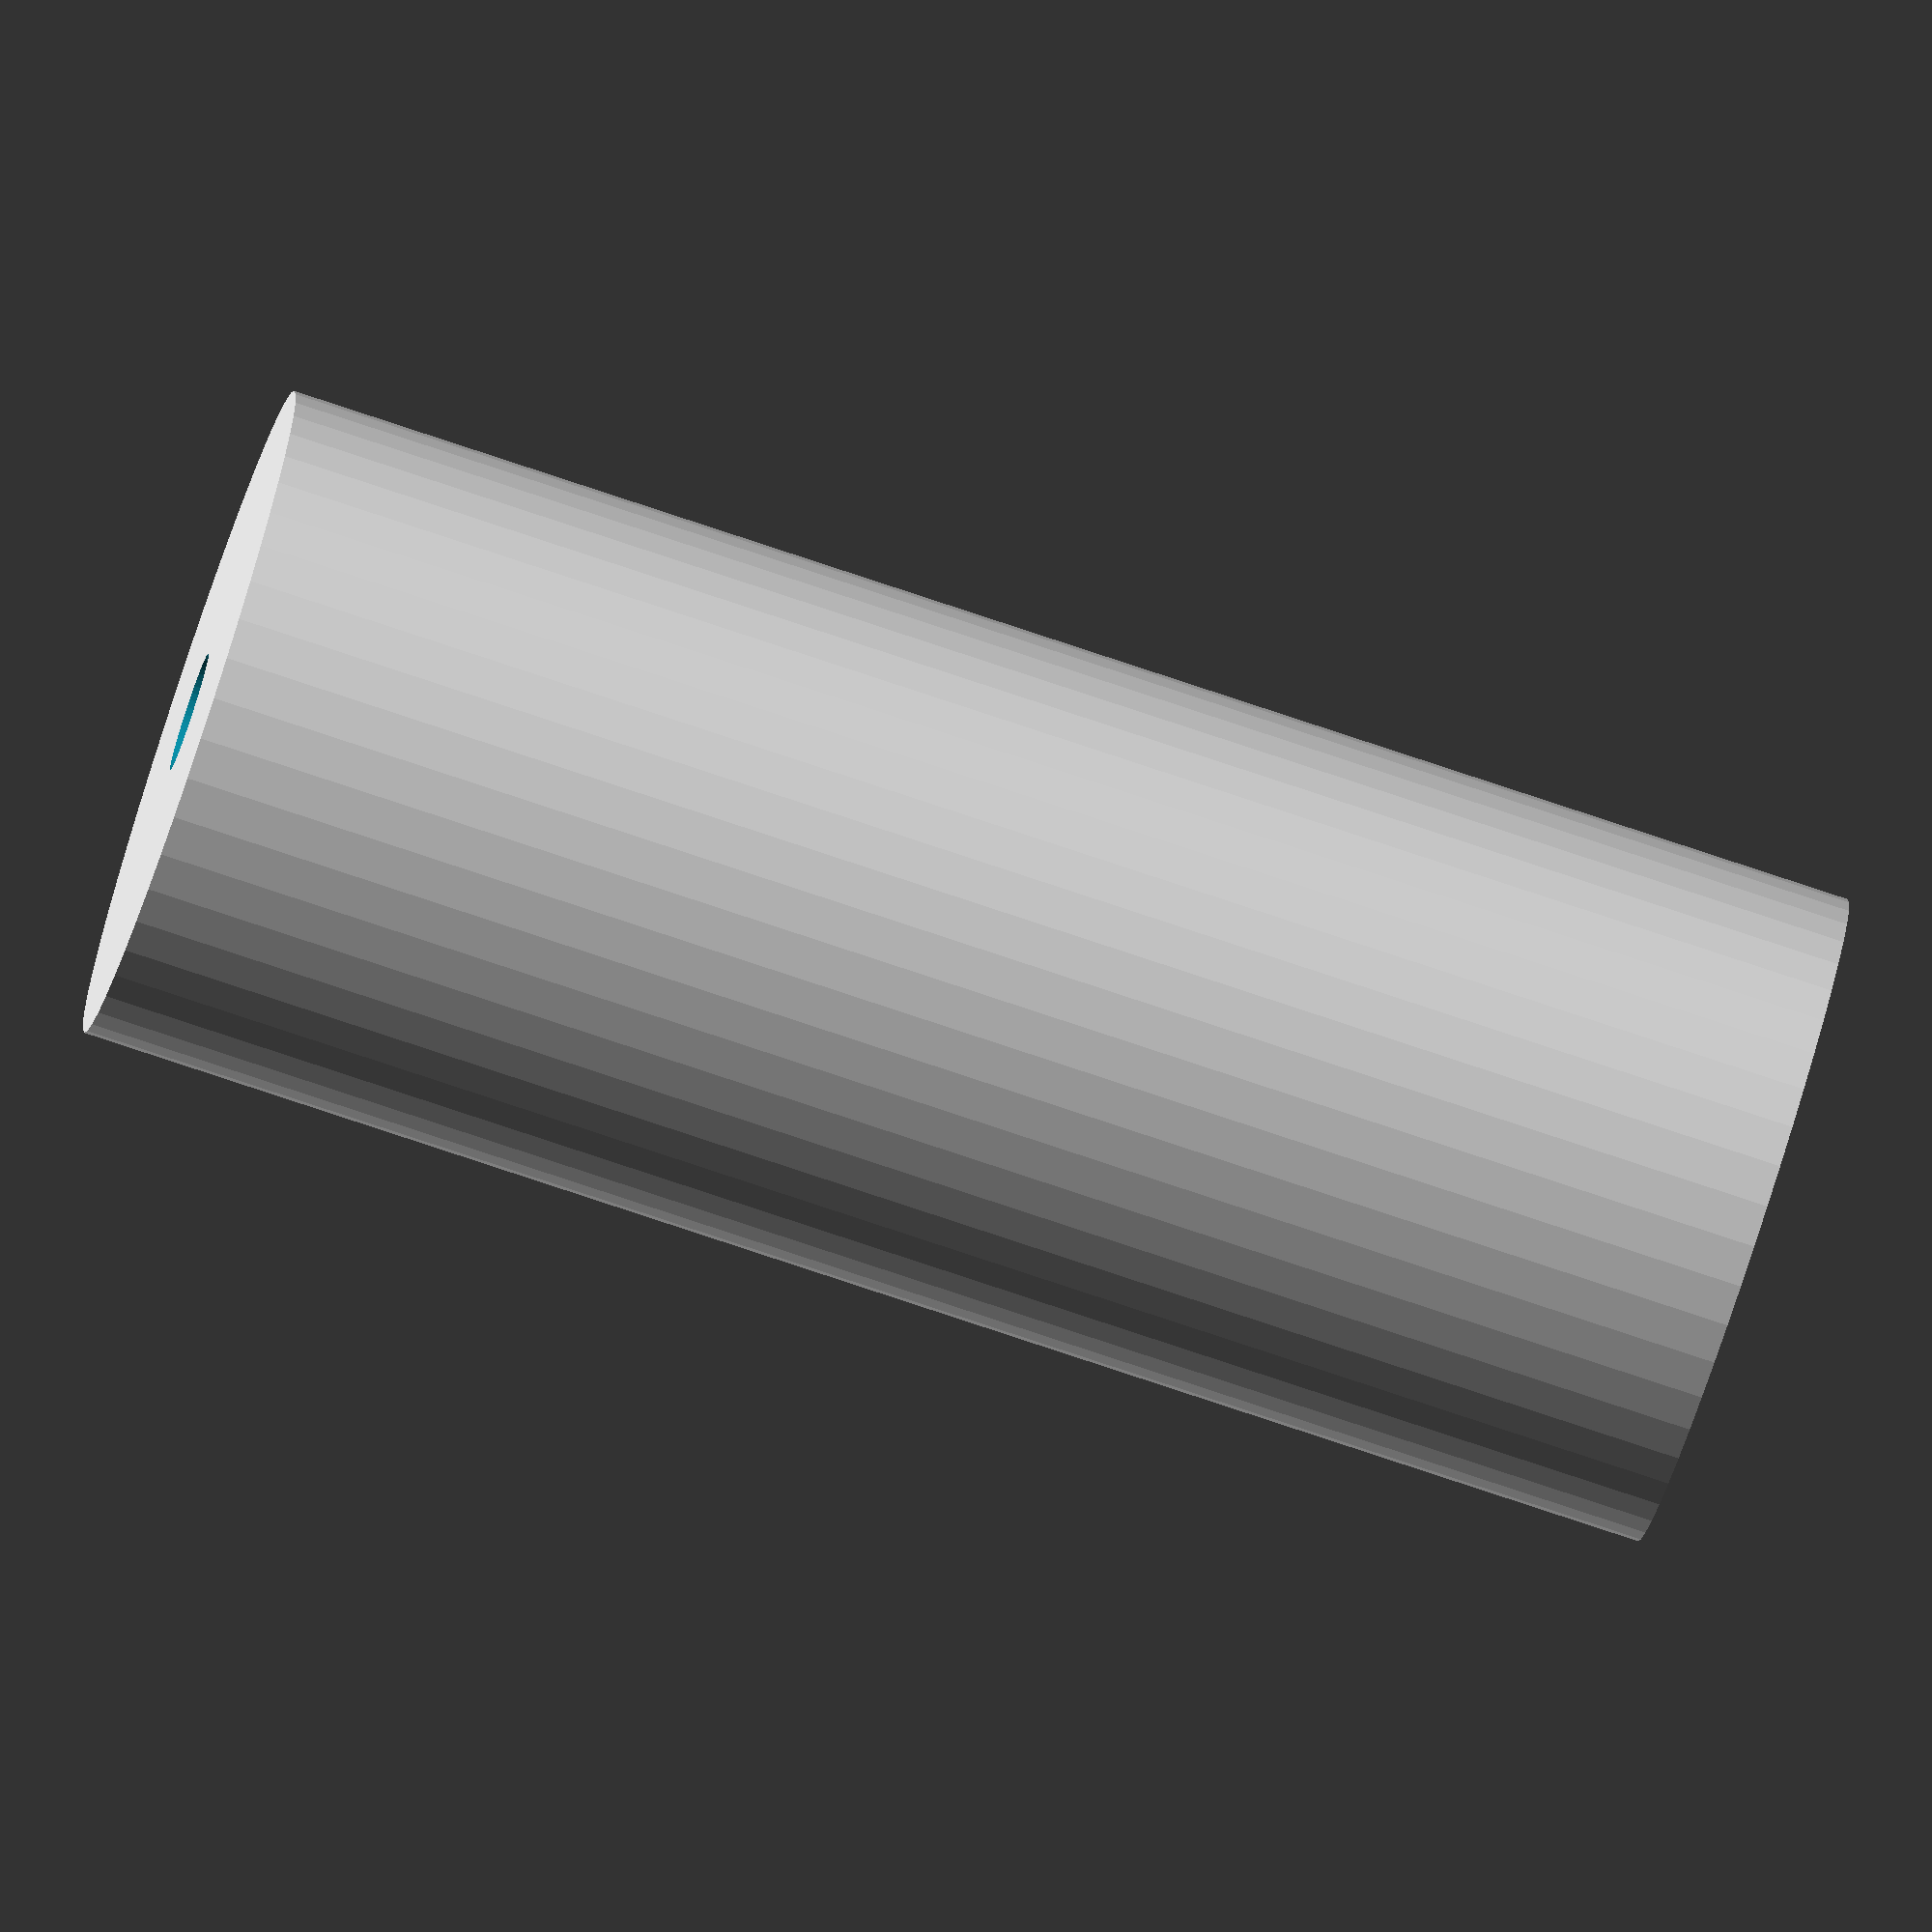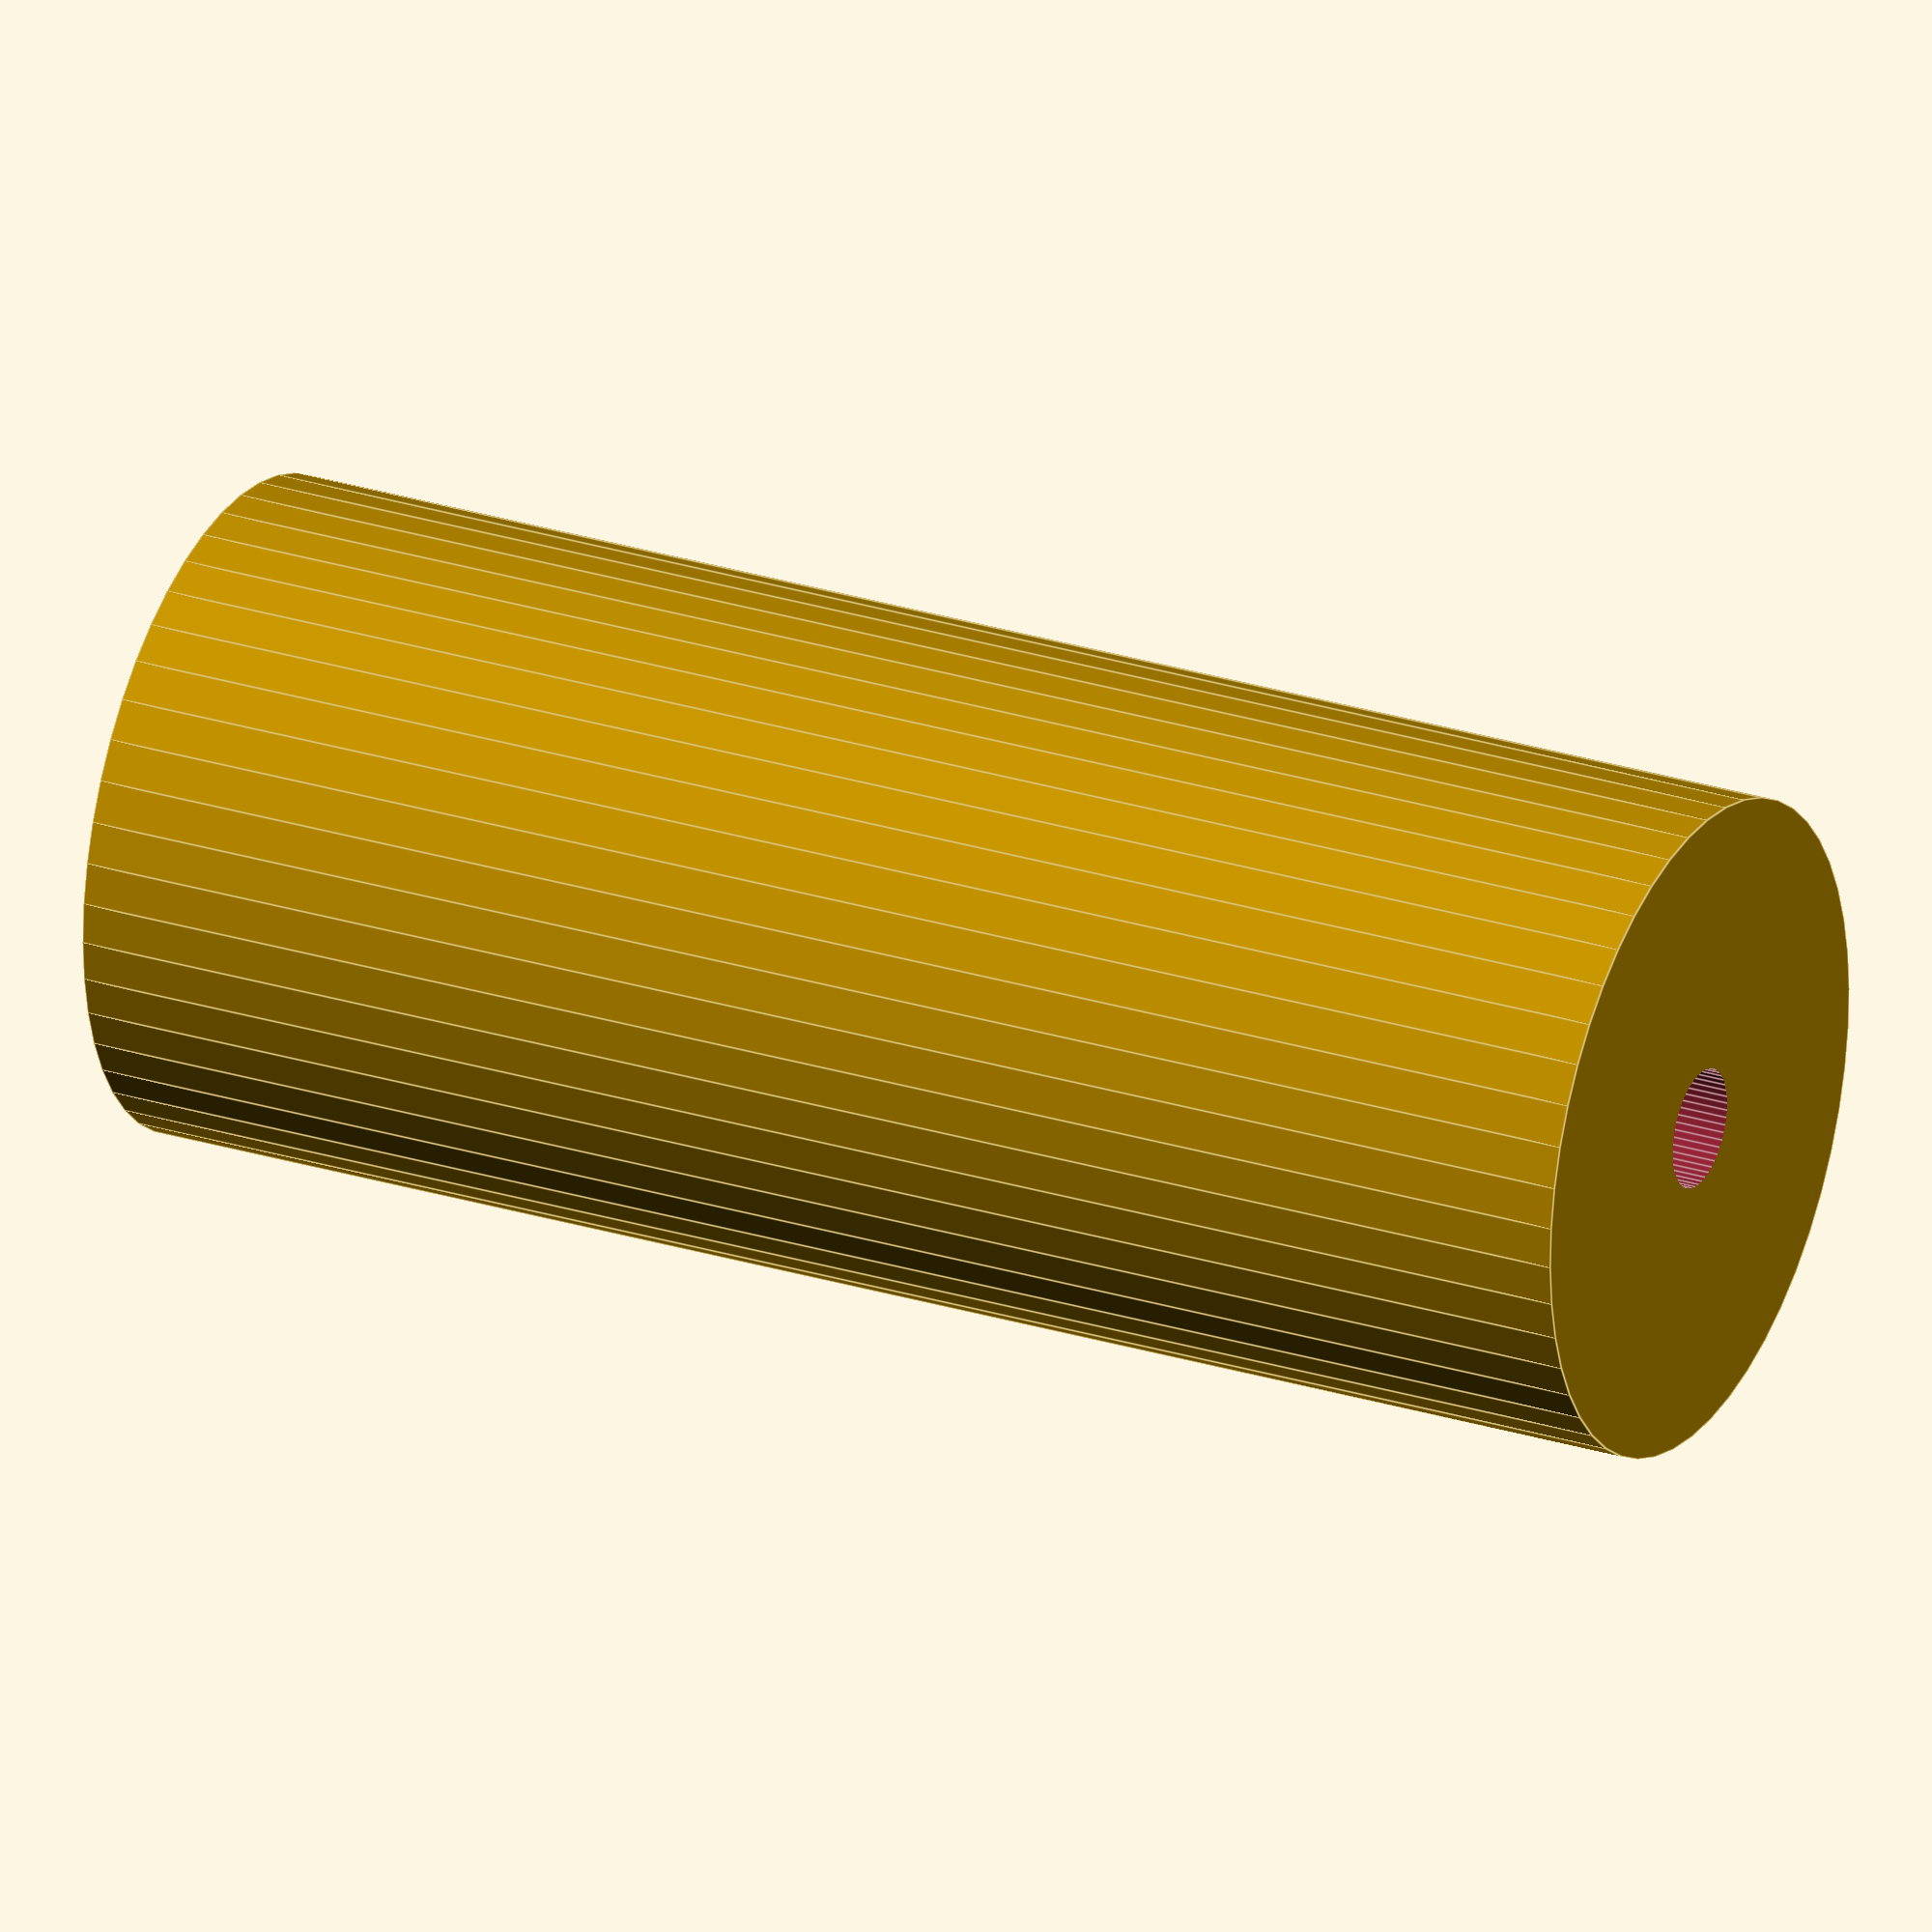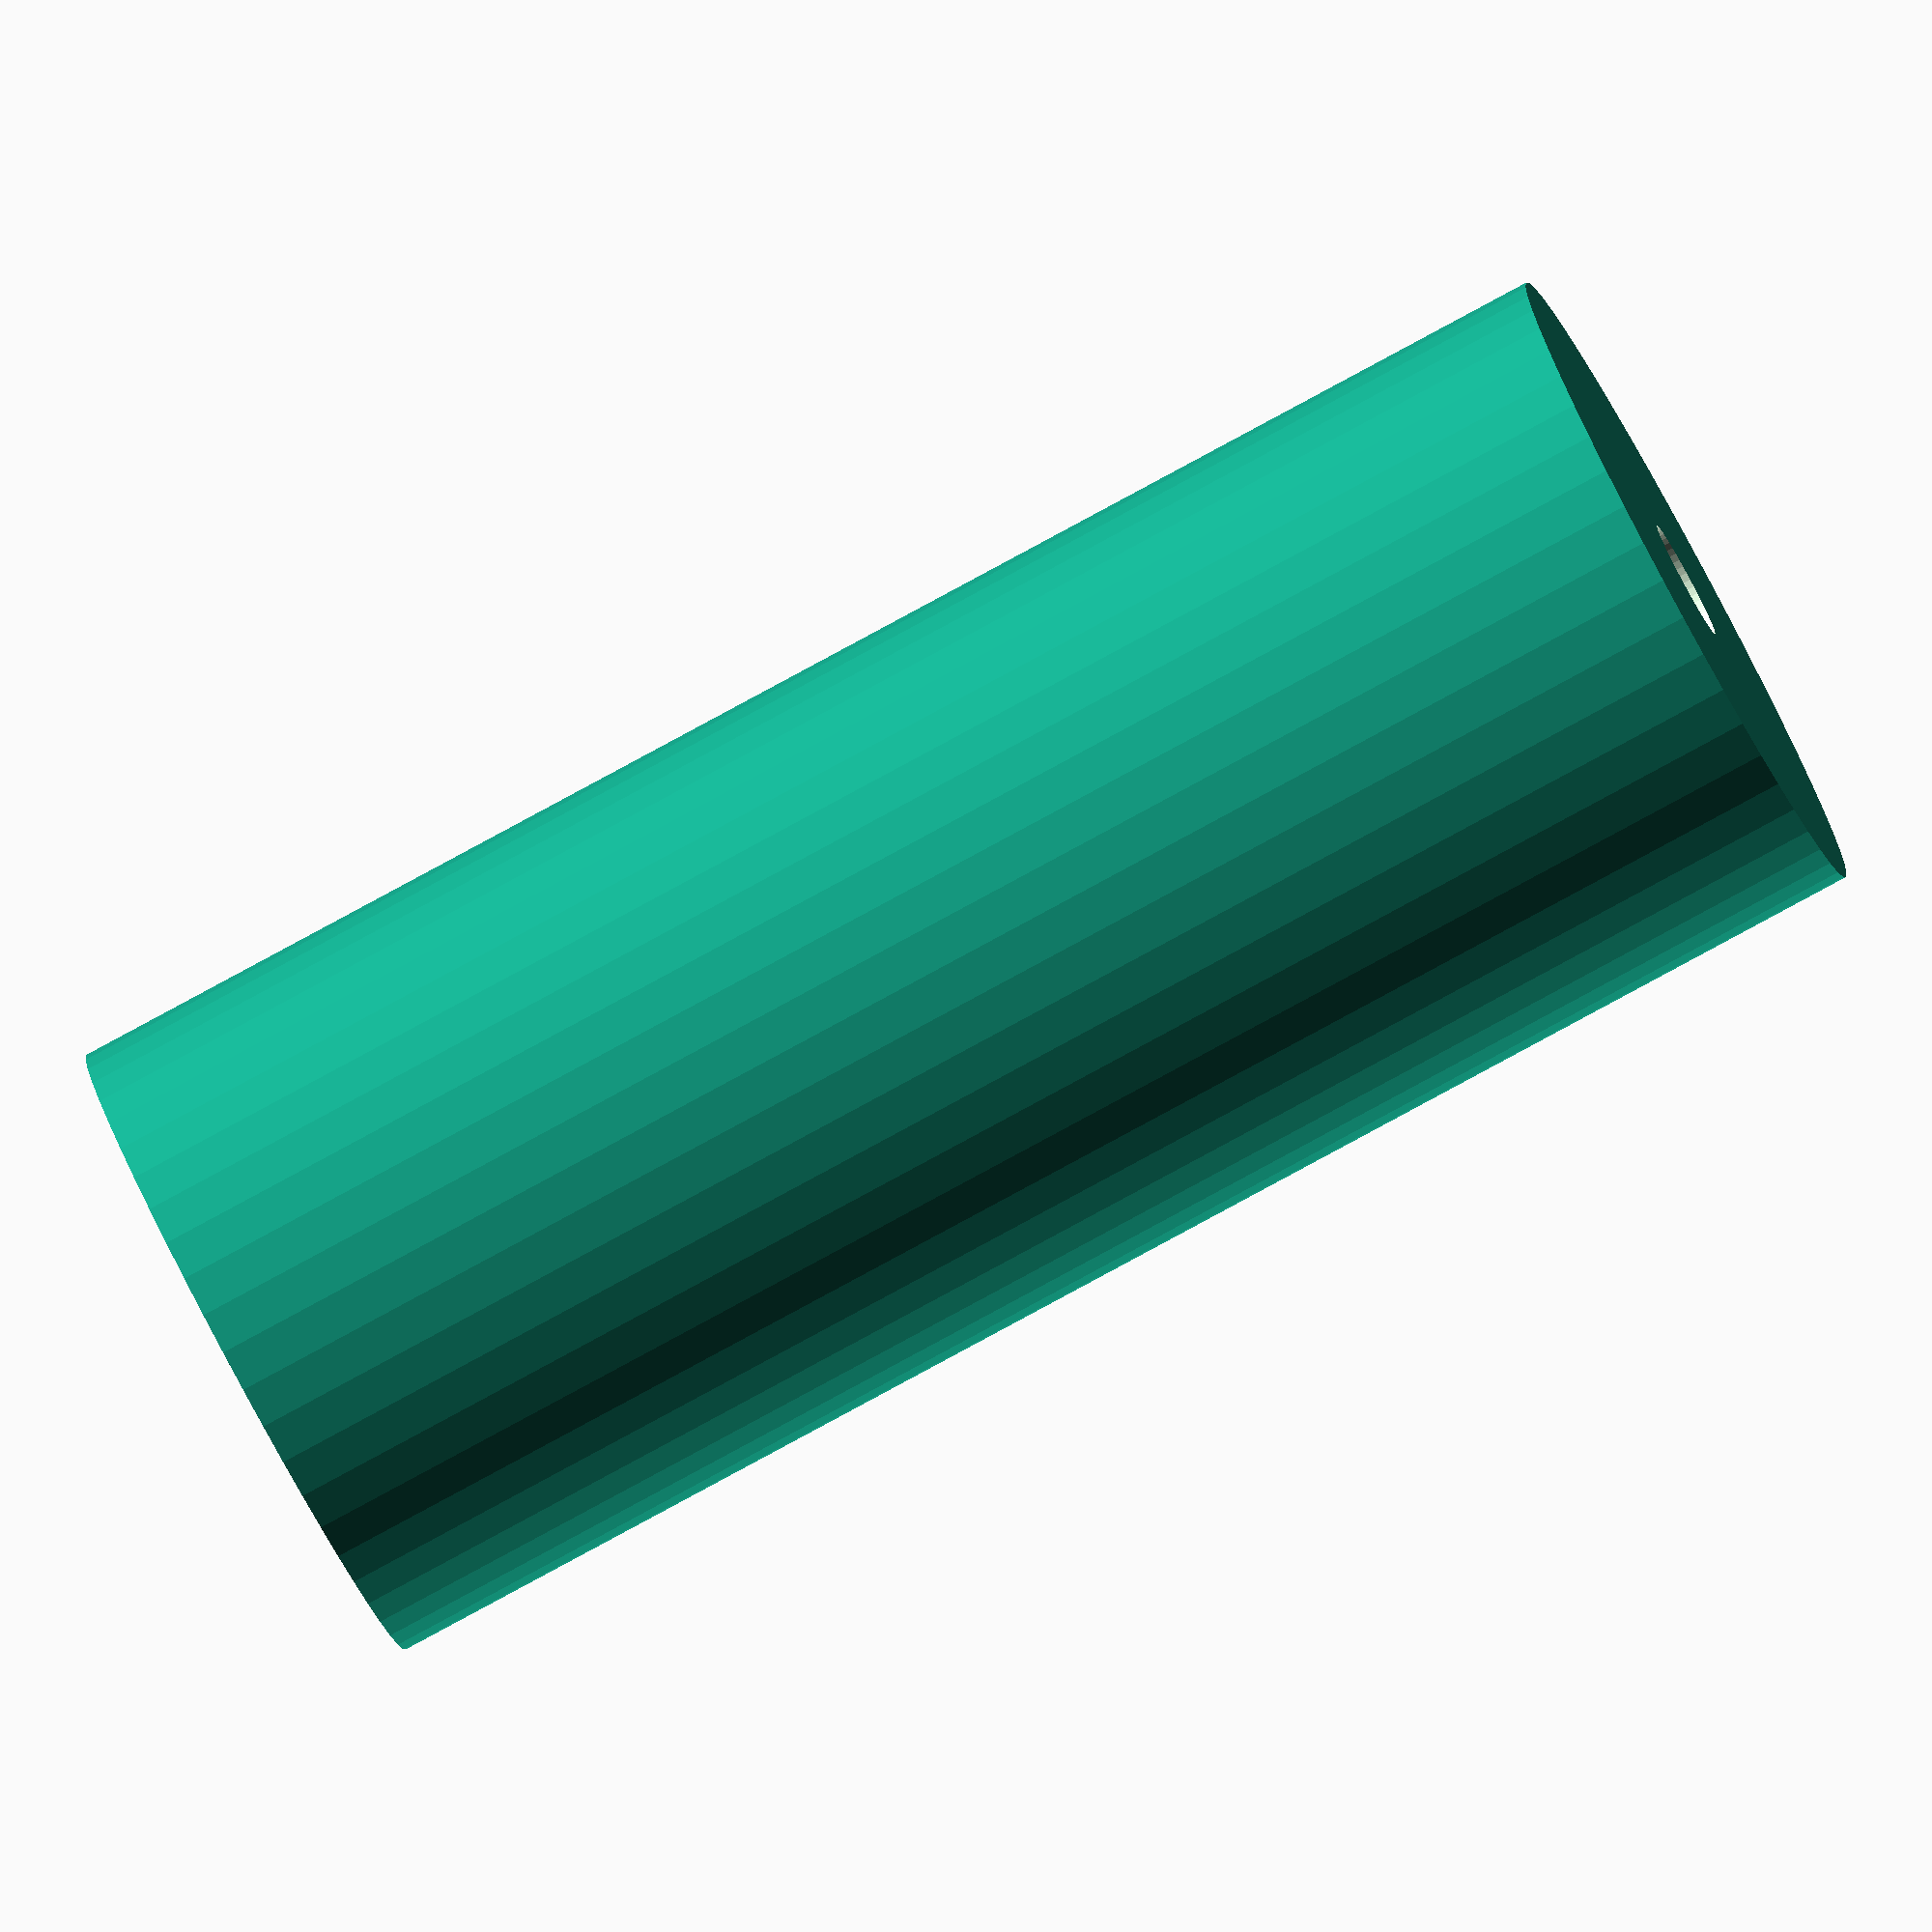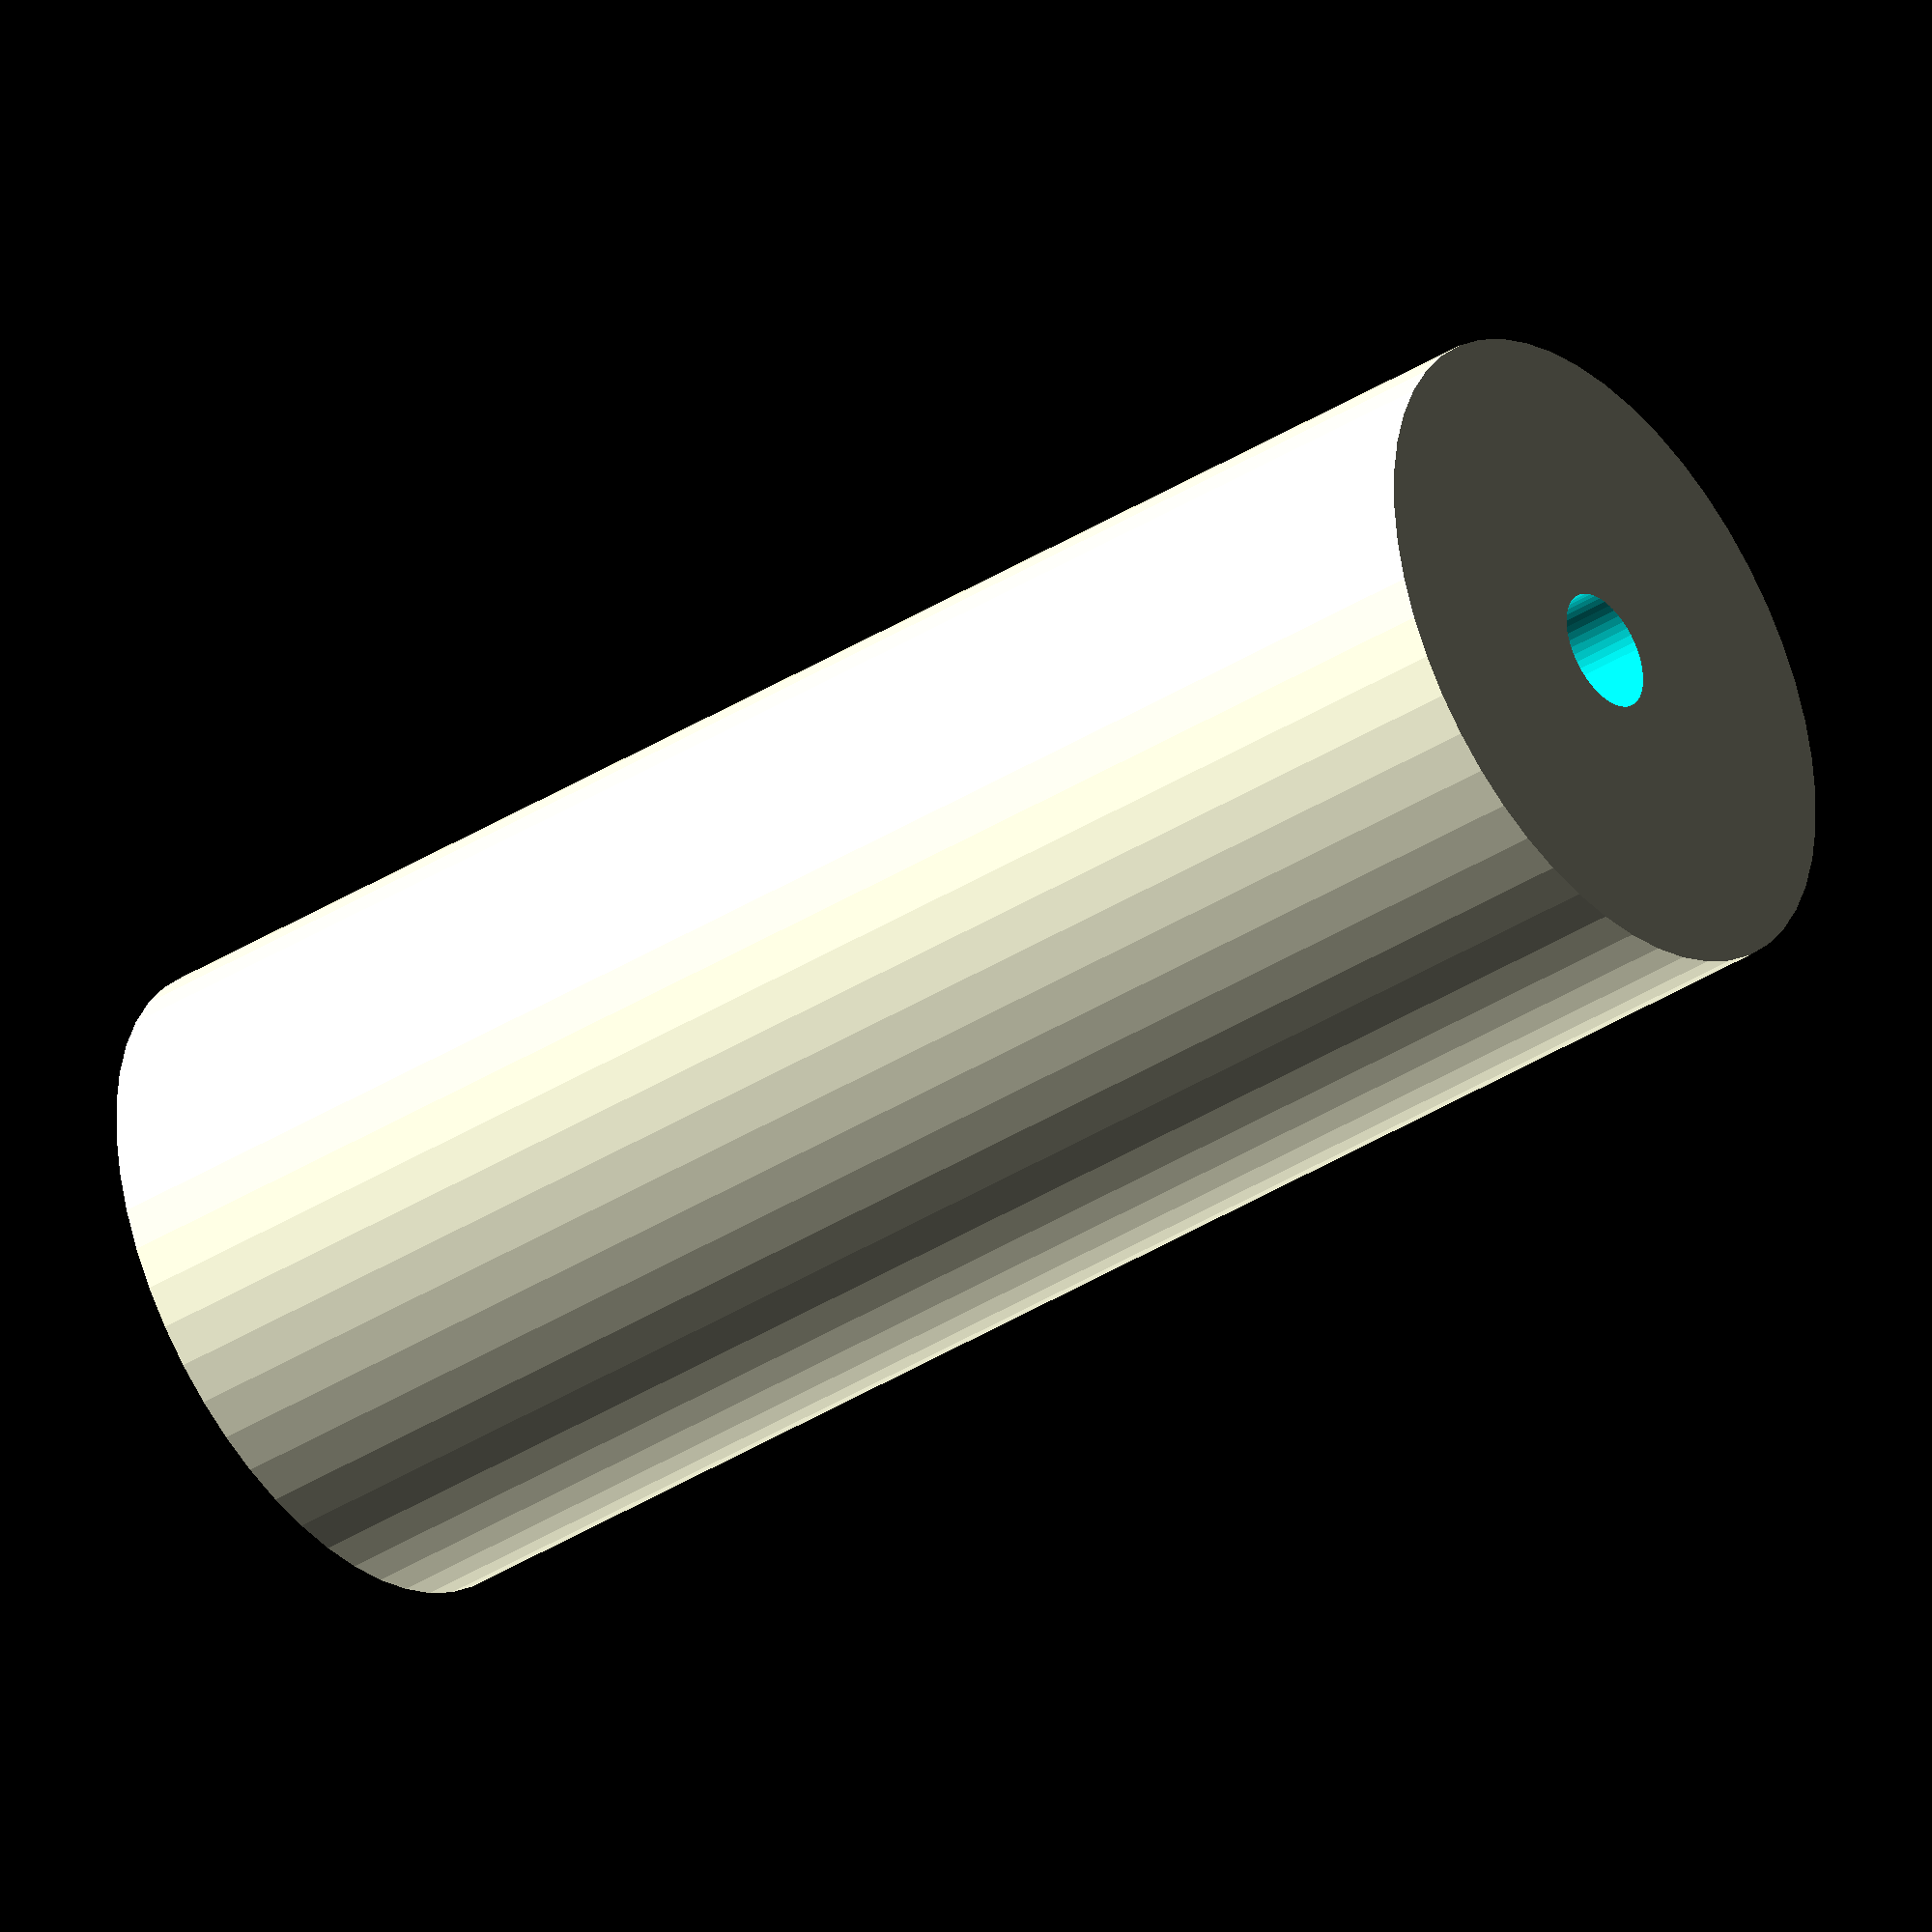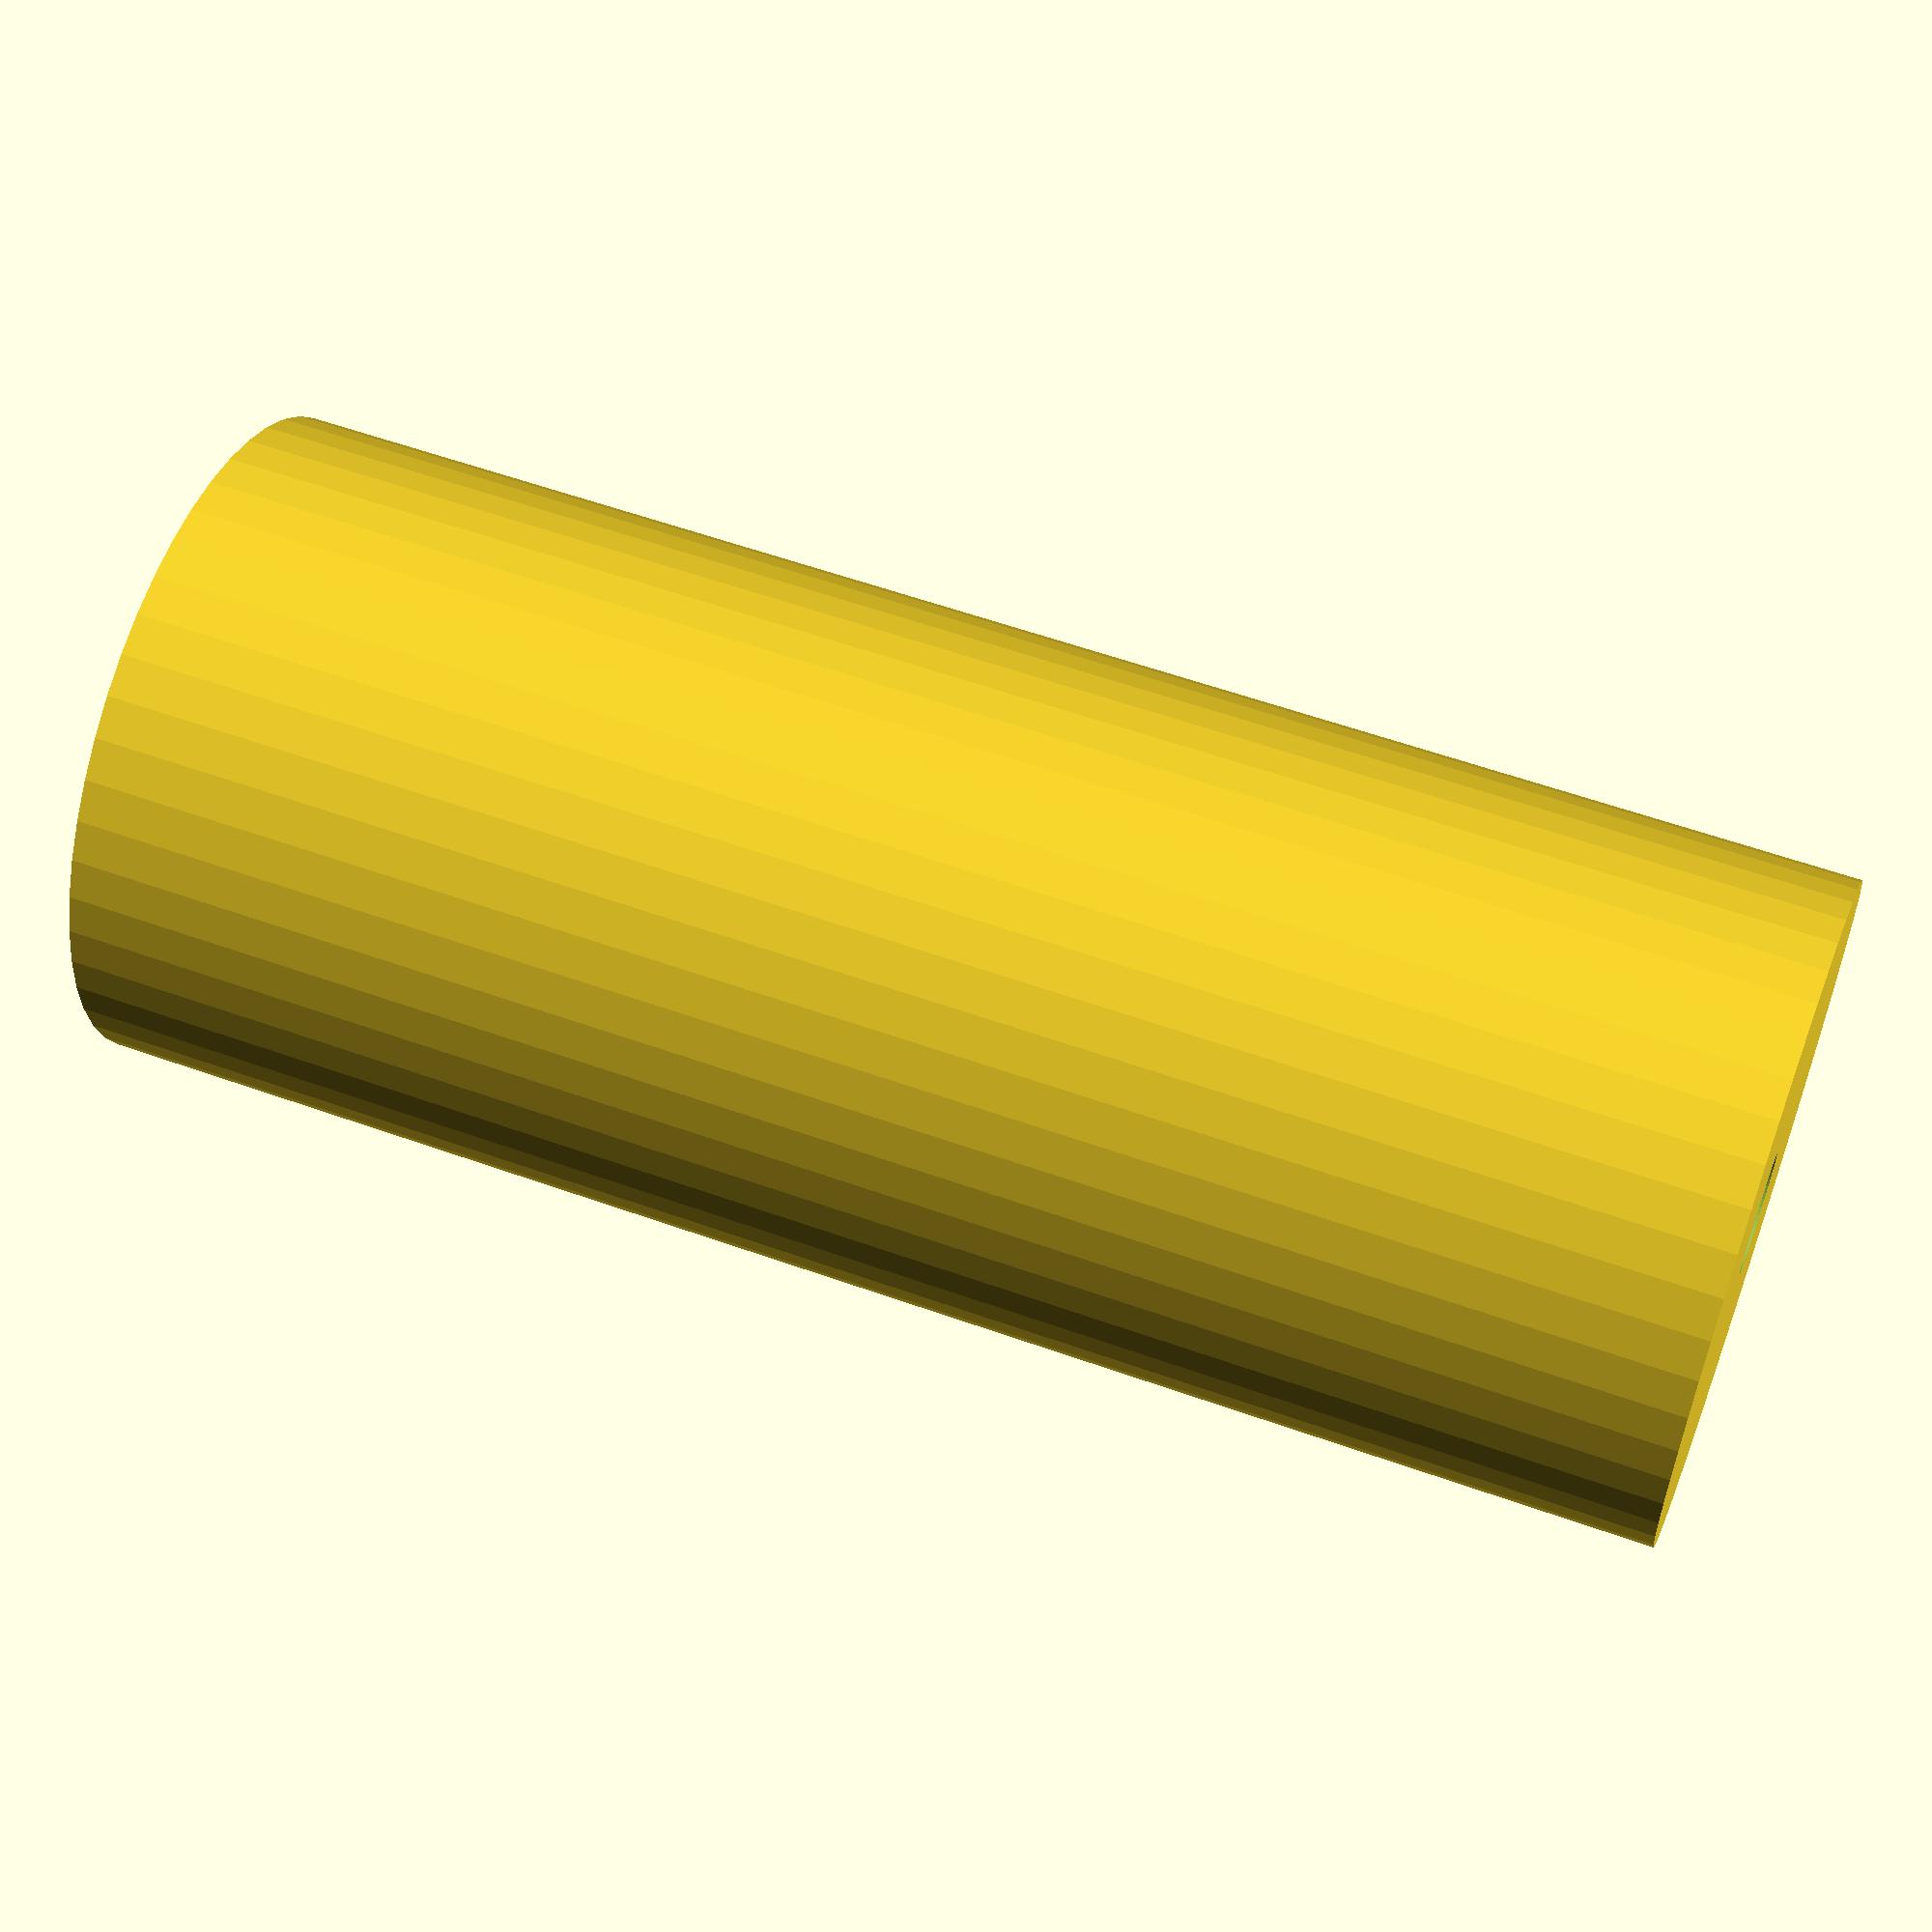
<openscad>
$fn = 50;


difference() {
	union() {
		translate(v = [0, 0, -40.0000000000]) {
			cylinder(h = 80, r = 16.5000000000);
		}
	}
	union() {
		translate(v = [0, 0, -100.0000000000]) {
			cylinder(h = 200, r = 3);
		}
	}
}
</openscad>
<views>
elev=259.6 azim=249.4 roll=108.4 proj=o view=wireframe
elev=153.4 azim=339.1 roll=63.7 proj=o view=edges
elev=262.7 azim=314.2 roll=241.6 proj=o view=solid
elev=218.1 azim=133.0 roll=231.3 proj=o view=wireframe
elev=302.7 azim=260.8 roll=290.4 proj=p view=solid
</views>
